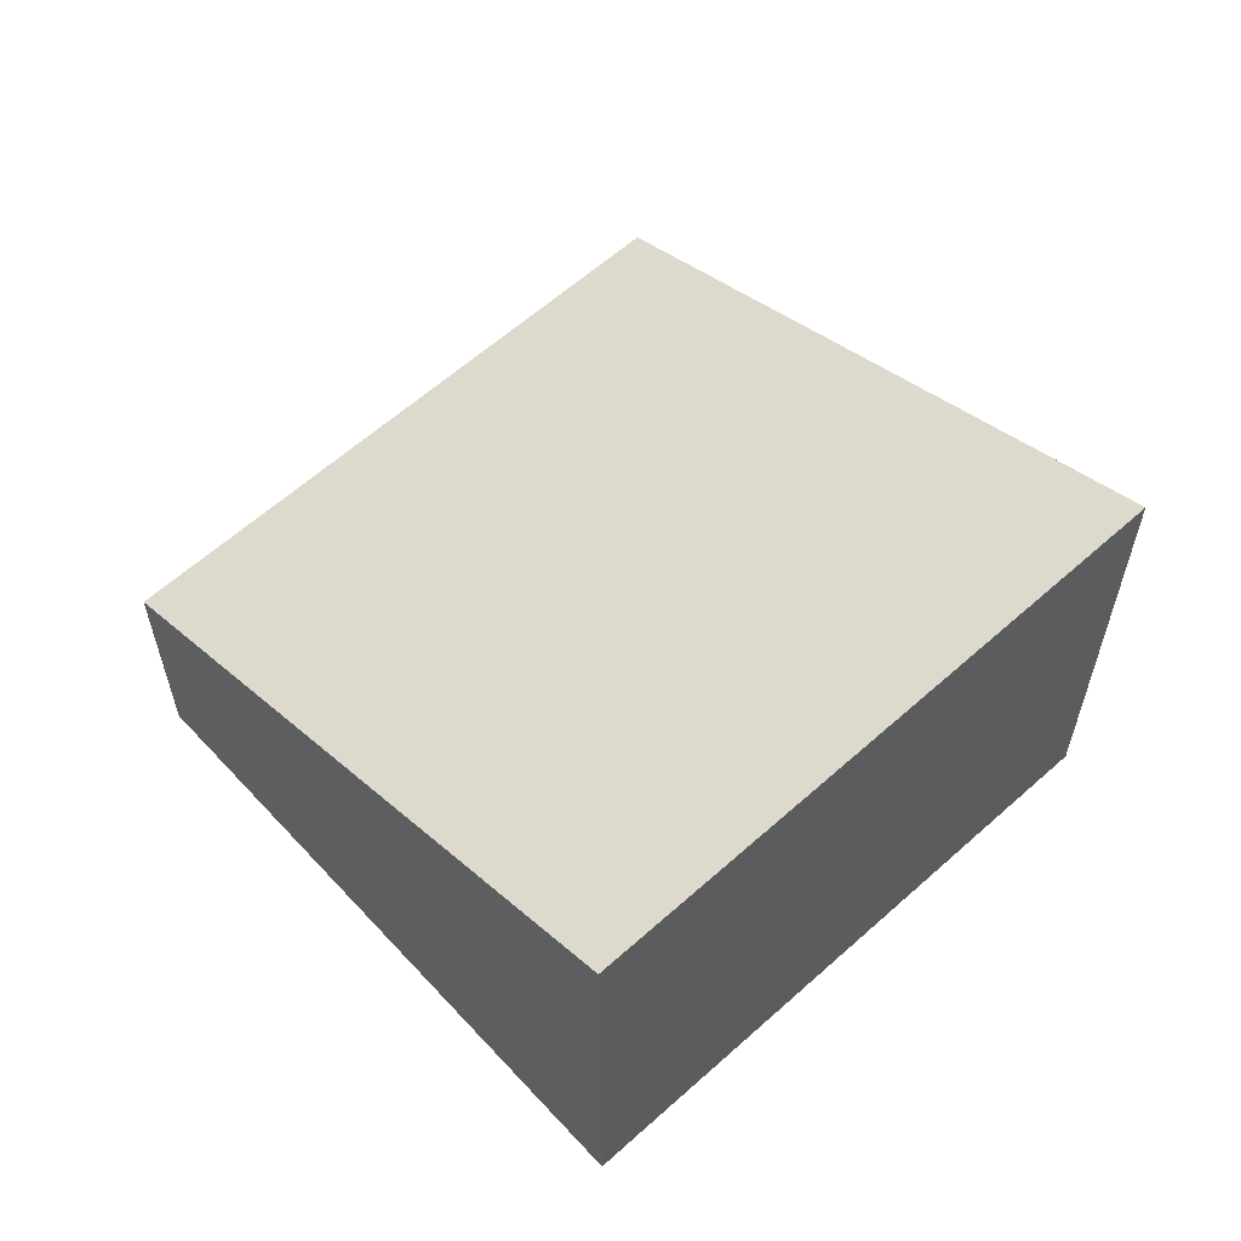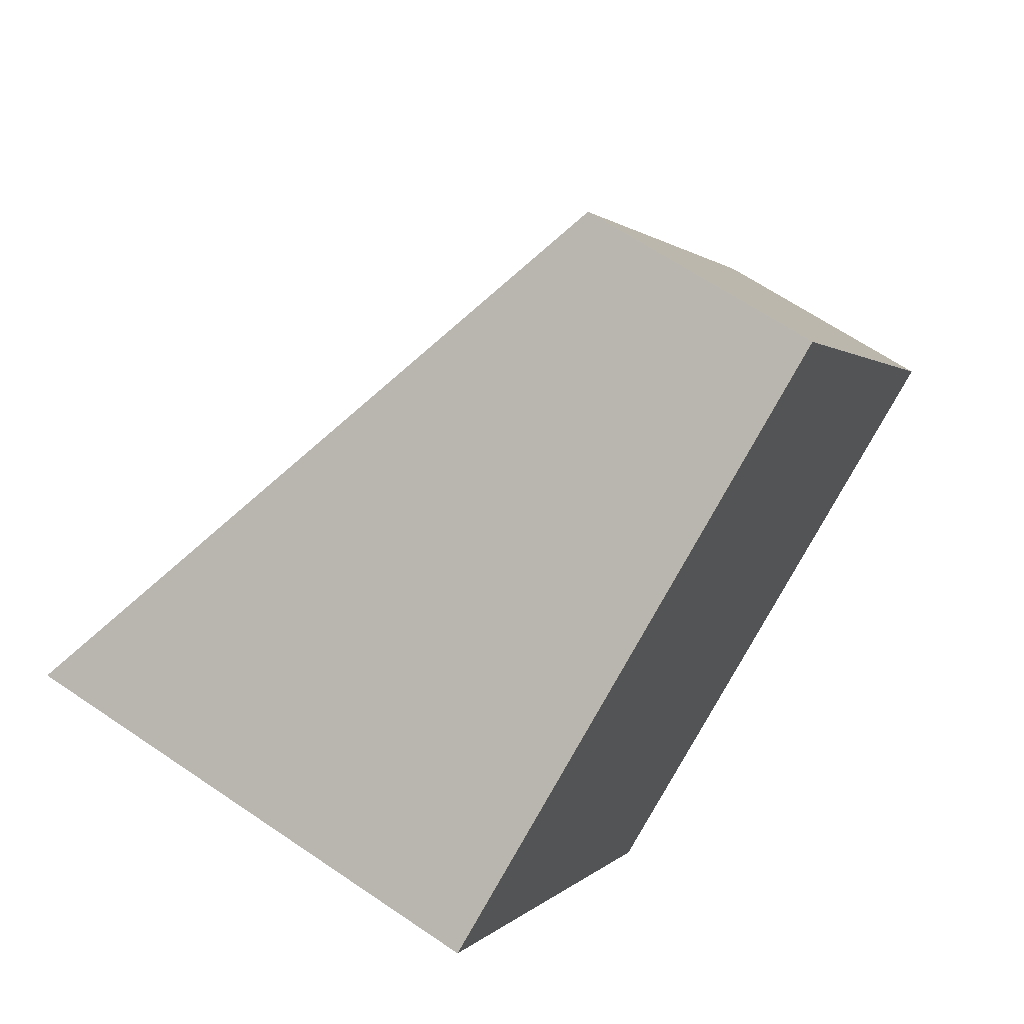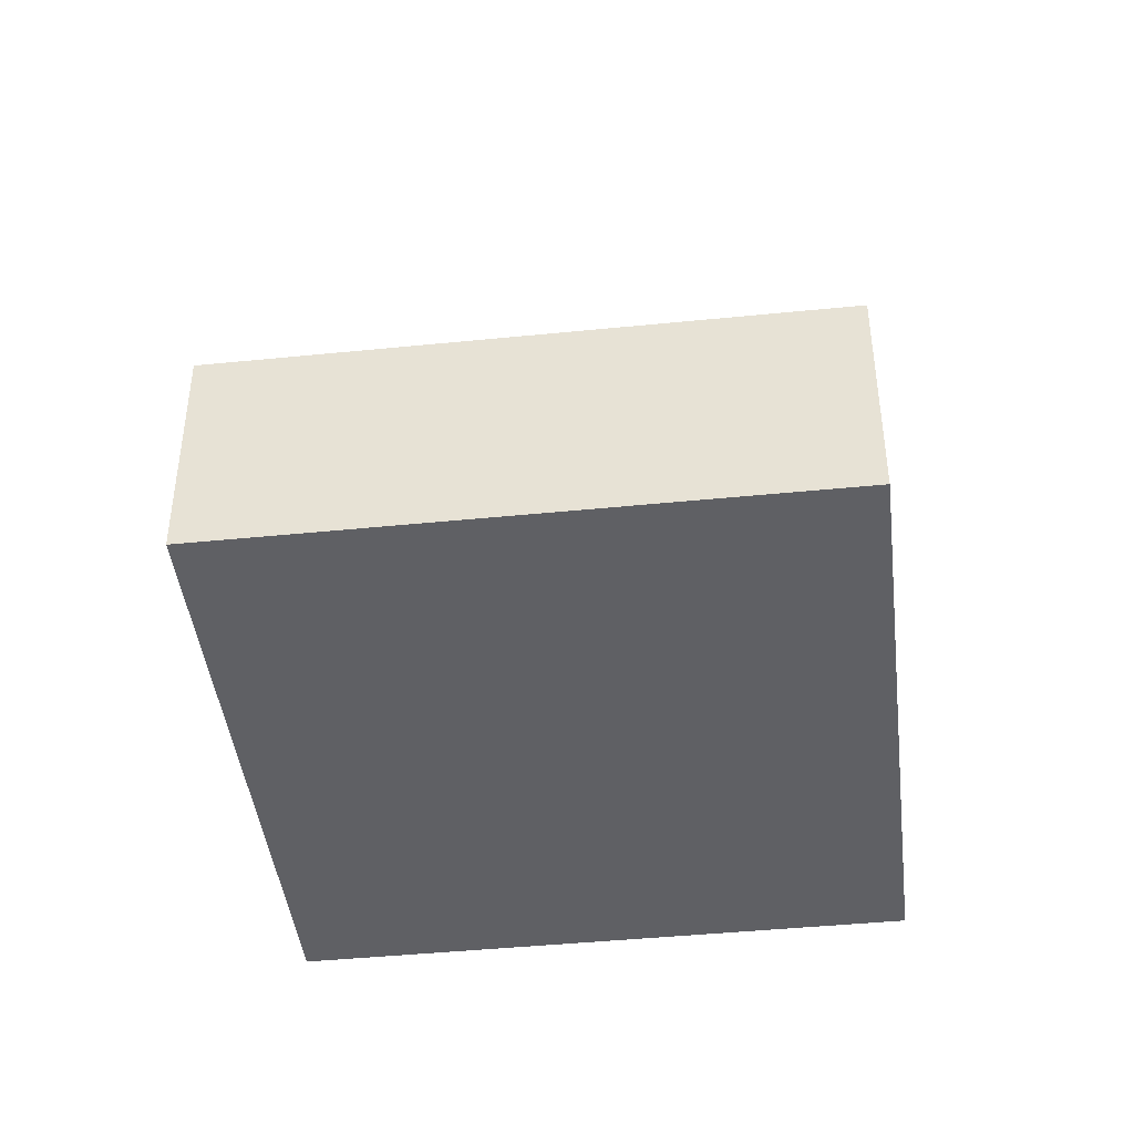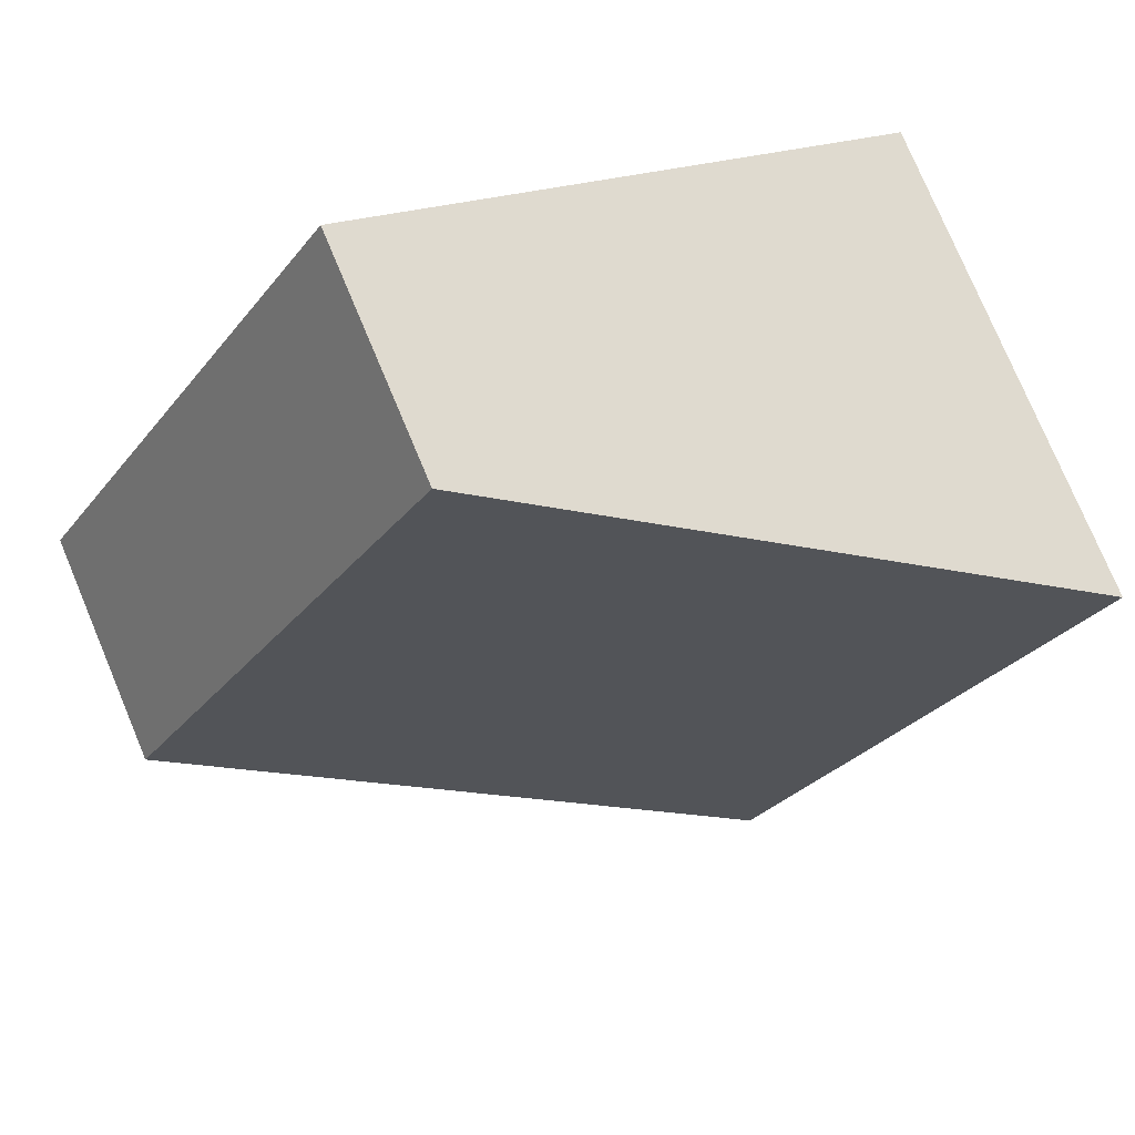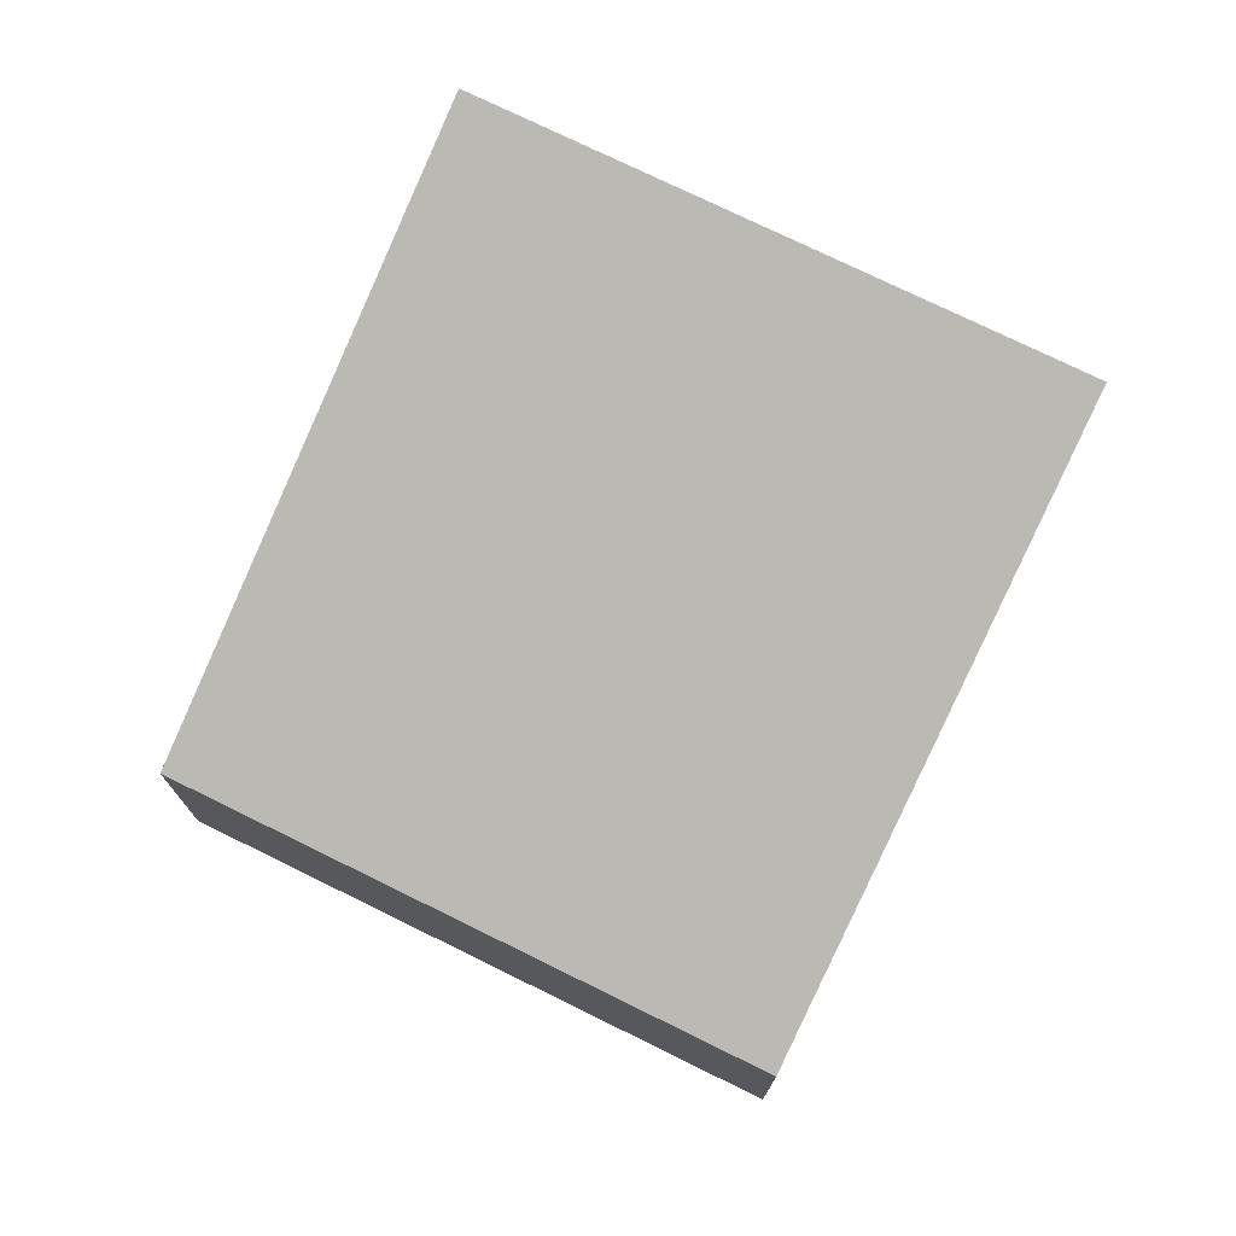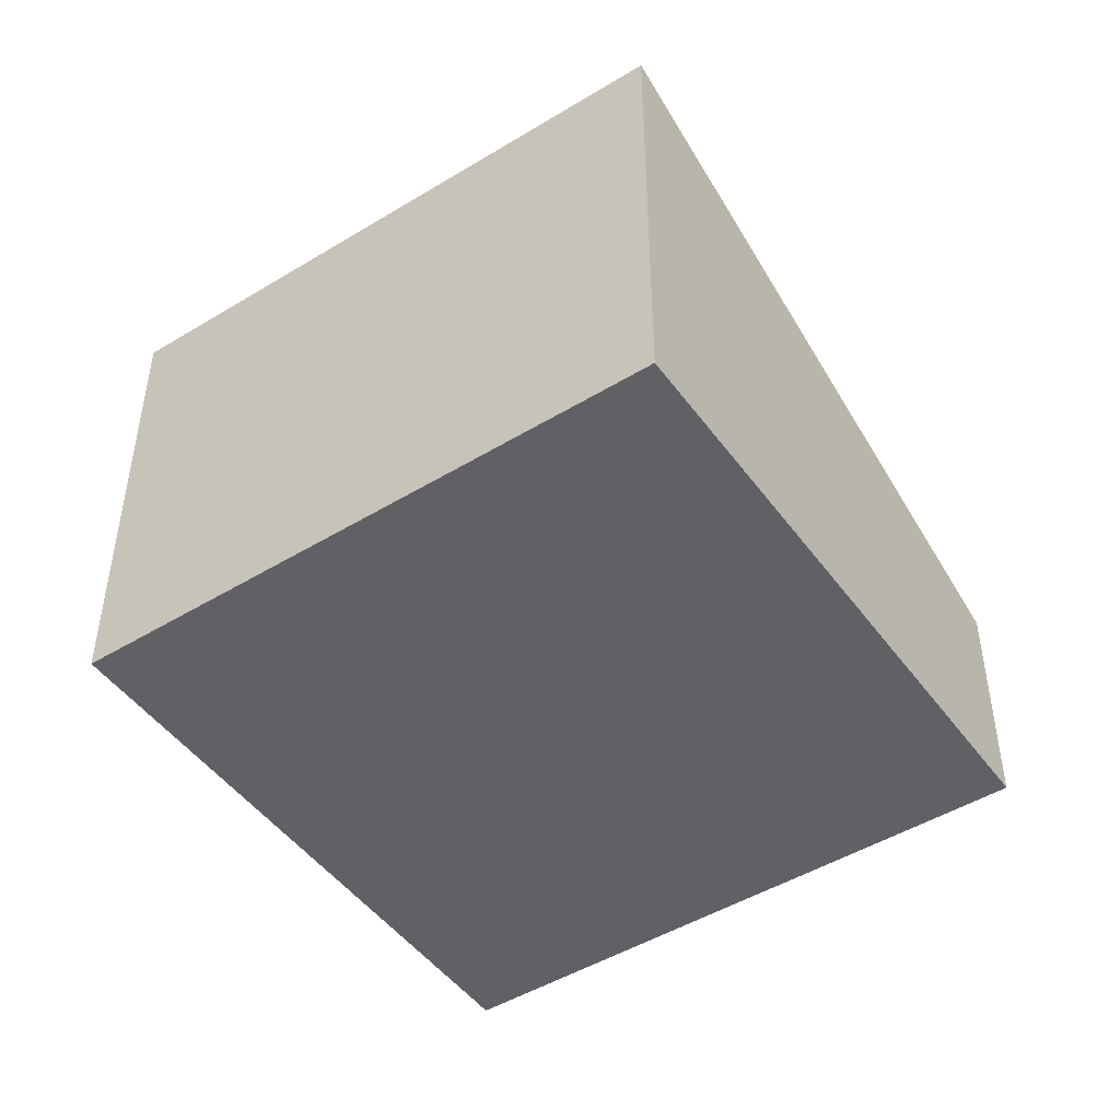
<metadata>
{"format":"obj","ext":"obj","renderer":"f3d","projection":"perspective","resolution":1024,"background":"white","views":[{"elev":60.9,"azim":-163.4,"up":"+Y"},{"elev":64.5,"azim":-55.5,"up":"+Z"},{"elev":-43.6,"azim":65.8,"up":"+Y"},{"elev":76.9,"azim":157.2,"up":"+Z"},{"elev":75.0,"azim":85.2,"up":"+Y"},{"elev":-47.8,"azim":-86.6,"up":"+Y"}]}
</metadata>
<code>
v  1.837 2.714 -3.061
v  3.101 1.327 1.861
v  4.938 1.327 -1.201
v  0 2.714 1.662e-16
v  1.837 1.874e-16 -3.061
v  4.938 7.354e-17 -1.201
v  0 0 0
v  3.101 -1.14e-16 1.861
g defaultobject
f 1 2 3
f 2 1 4
f 3 5 1
f 5 3 6
f 5 4 1
f 4 5 7
f 7 2 4
f 2 7 8
f 8 3 2
f 3 8 6
f 8 5 6
f 5 8 7

</code>
